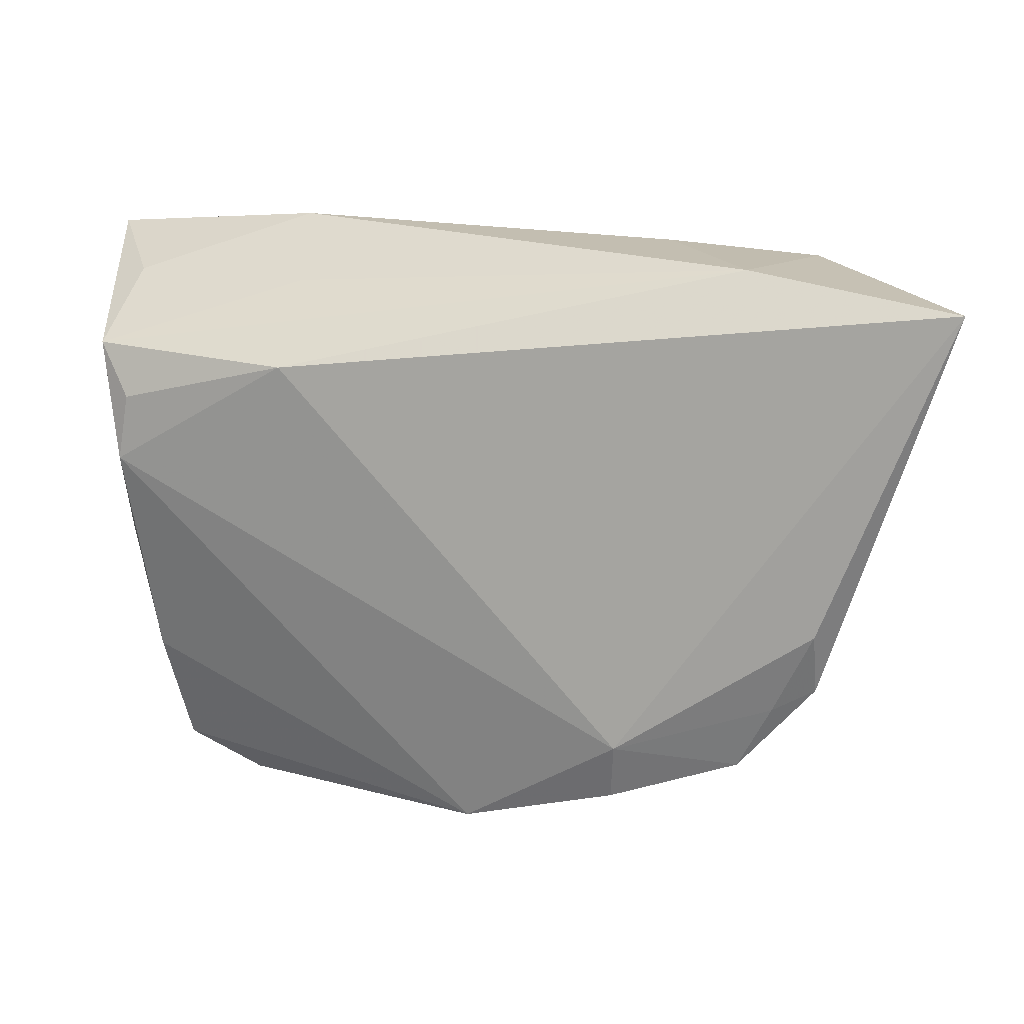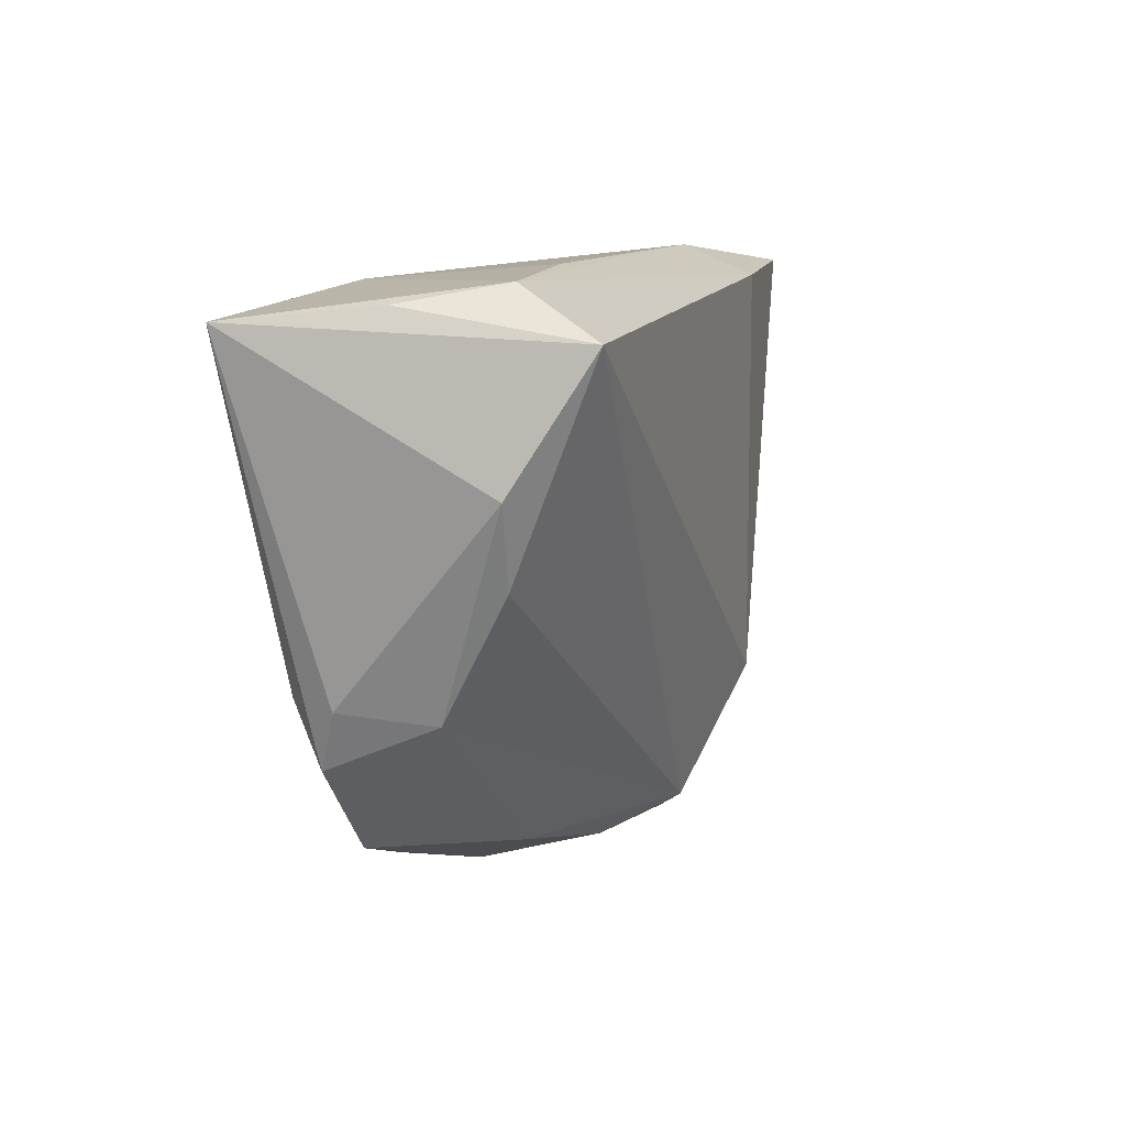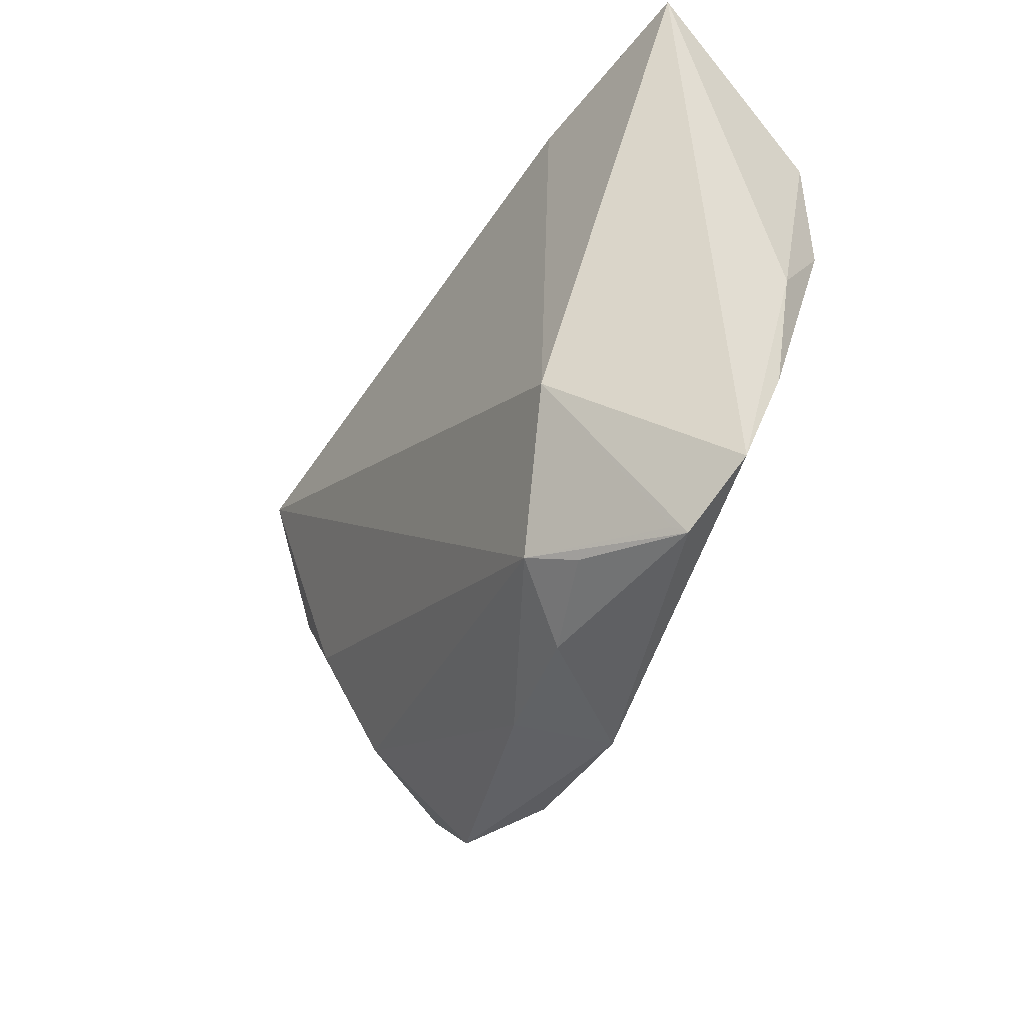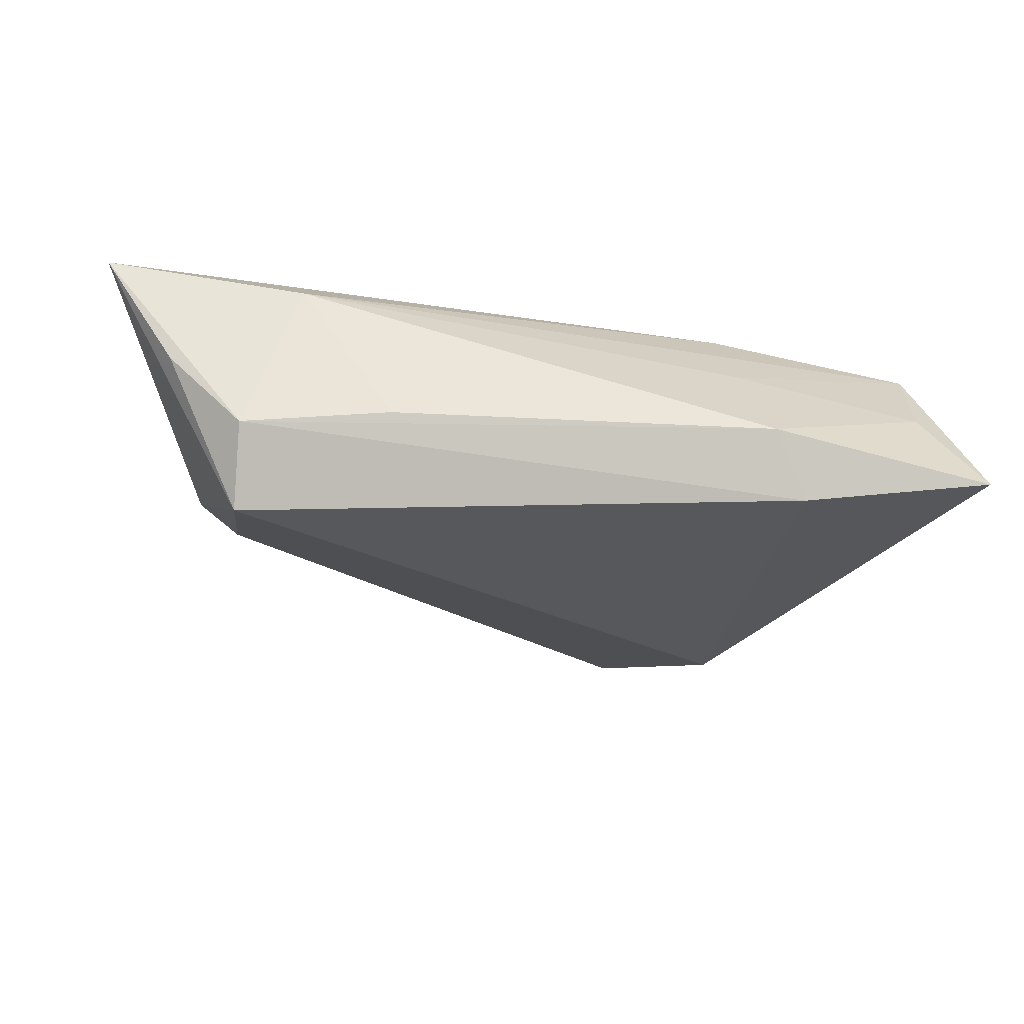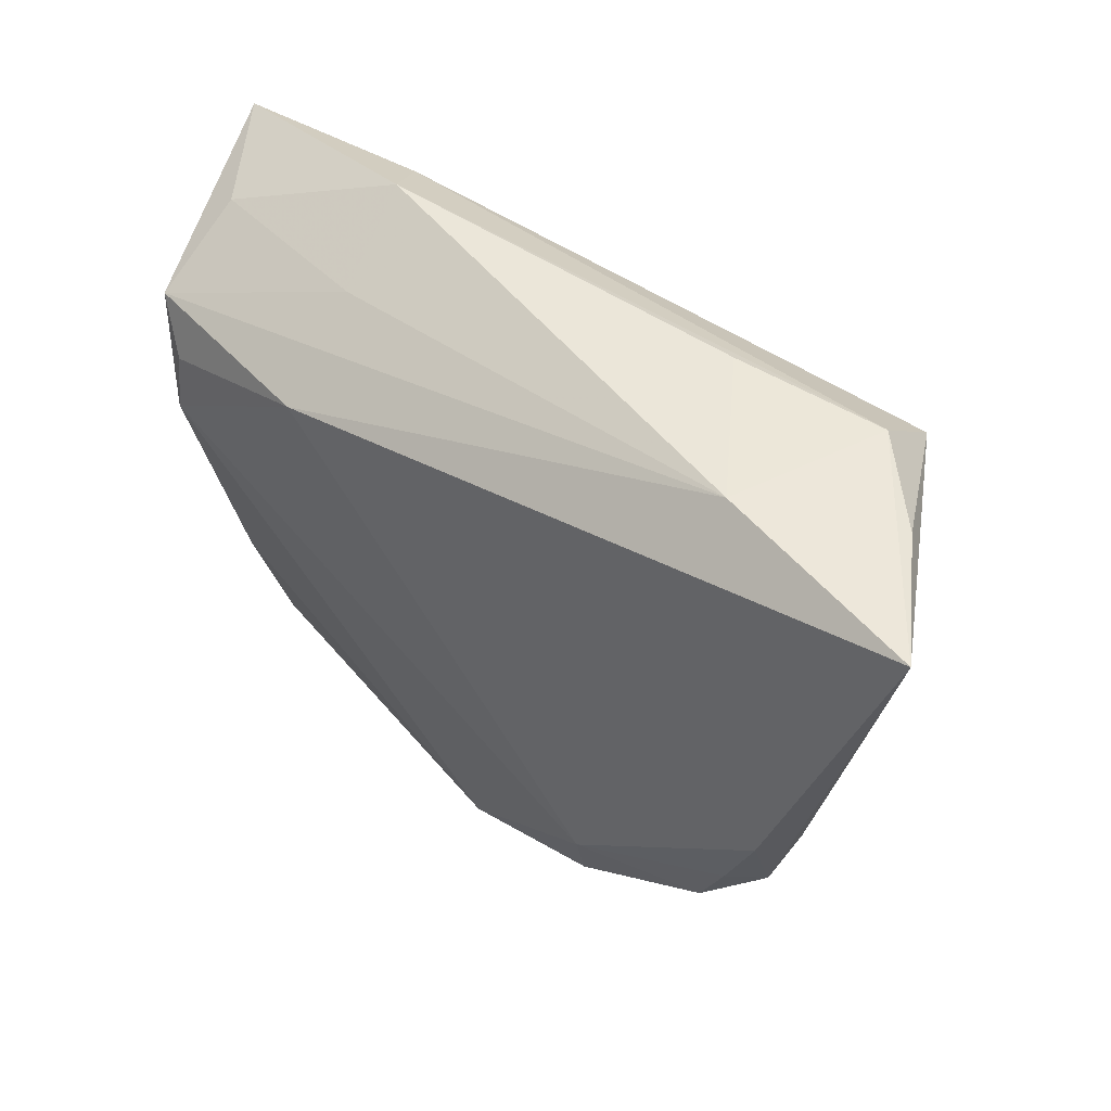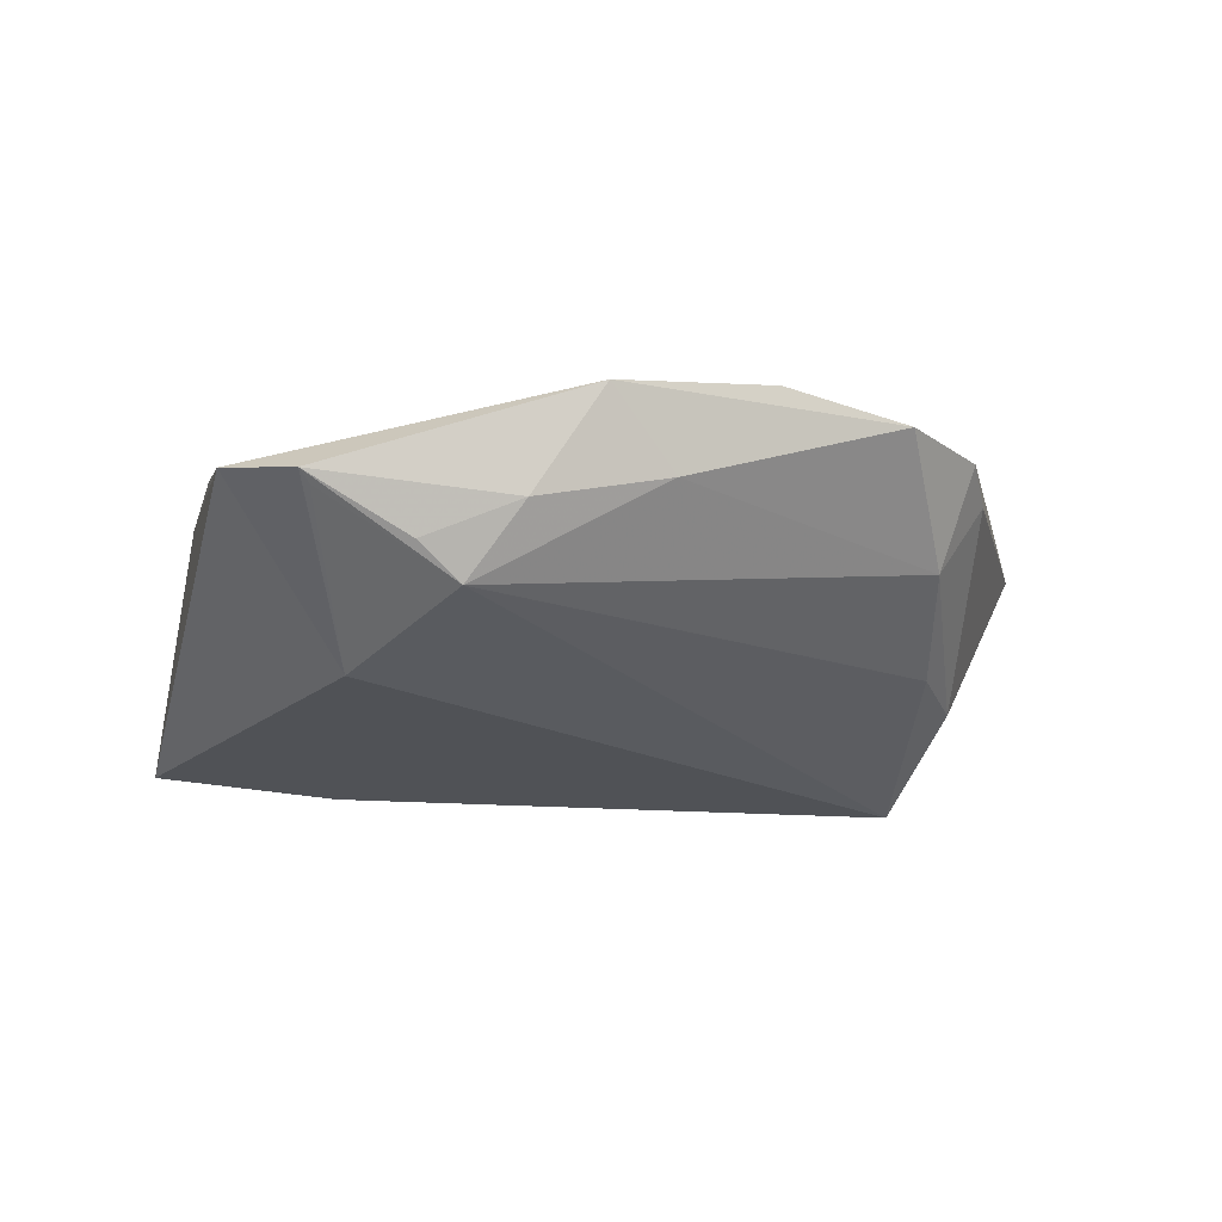
<metadata>
{"format":"obj","ext":"obj","renderer":"f3d","projection":"perspective","resolution":1024,"background":"white","views":[{"elev":13.3,"azim":12.4,"up":"+Y"},{"elev":7.5,"azim":108.7,"up":"+Y"},{"elev":-48.8,"azim":-121.5,"up":"+Y"},{"elev":-28.6,"azim":172.9,"up":"+Z"},{"elev":42.4,"azim":38.1,"up":"+Y"},{"elev":-20.8,"azim":-4.9,"up":"+Z"}]}
</metadata>
<code>
v 0.03964 0.02169 -0.01793
v 0.0216 0.02941 -0.007462
v -0.03166 -0.04128 -0.0009197
v -0.04232 -0.02297 0.005117
v -0.04018 -0.03631 0.0009154
v 0.03871 -0.01711 -0.000536
v 0.05763 0.02404 0.01522
v 0.007071 -0.03655 0.001561
v -0.01489 -0.0351 -0.01061
v -0.02218 0.01551 0.01522
v 0.01817 -0.03627 0.01269
v -0.04529 -0.007201 0.005926
v -0.04683 0.01701 0.009747
v -0.02262 0.02463 0.003974
v 0.03285 0.02792 0.009888
v -0.02911 0.02805 -0.01539
v 0.0424 -0.02171 0.01107
v -0.02689 -0.02073 -0.01573
v 0.0445 0.006567 -0.009274
v -0.05209 0.02992 -0.01259
v -0.008536 -0.03922 -0.002372
v -0.01981 -0.03784 -0.006804
v 0.03992 -0.002975 -0.00828
v -0.03053 -0.03999 -0.002141
v 0.01889 -0.02937 0.01522
v 0.04472 -0.01509 0.008747
v -0.04292 0.01067 0.01222
v -0.04543 0.02494 -0.001088
v 0.03962 0.02773 -0.009038
v 0.04866 0.02555 0.0006411
v 0.04227 -0.01429 0.01424
v -0.02508 0.03178 -0.007743
v 0.03325 -0.03188 0.01054
v -0.0004612 -0.04128 0.01015
v 0.03738 -0.02415 0.01219
v -0.04422 0.002921 0.01206
f 7 1 30
f 16 18 20
f 1 18 16
f 7 17 26
f 20 18 5
f 6 26 17
f 10 13 27
f 10 25 7
f 7 15 10
f 10 15 13
f 31 17 7
f 7 25 31
f 17 31 35
f 35 31 25
f 32 16 20
f 32 15 2
f 1 16 29
f 29 32 2
f 16 32 29
f 29 30 1
f 2 15 29
f 7 30 29
f 29 15 7
f 9 18 1
f 27 13 36
f 34 25 36
f 36 10 27
f 25 10 36
f 26 6 19
f 19 1 7
f 7 26 19
f 33 6 17
f 17 35 33
f 33 35 25
f 20 13 28
f 28 32 20
f 3 5 18
f 34 5 3
f 3 21 34
f 23 9 1
f 6 9 23
f 1 19 23
f 23 19 6
f 12 36 13
f 12 13 20
f 20 5 12
f 8 9 6
f 6 33 8
f 8 21 9
f 8 33 34
f 34 21 8
f 11 25 34
f 34 33 11
f 11 33 25
f 15 32 14
f 32 28 14
f 13 15 14
f 14 28 13
f 18 9 24
f 24 3 18
f 9 3 24
f 9 21 22
f 22 3 9
f 21 3 22
f 4 12 5
f 36 12 4
f 4 5 34
f 34 36 4

</code>
